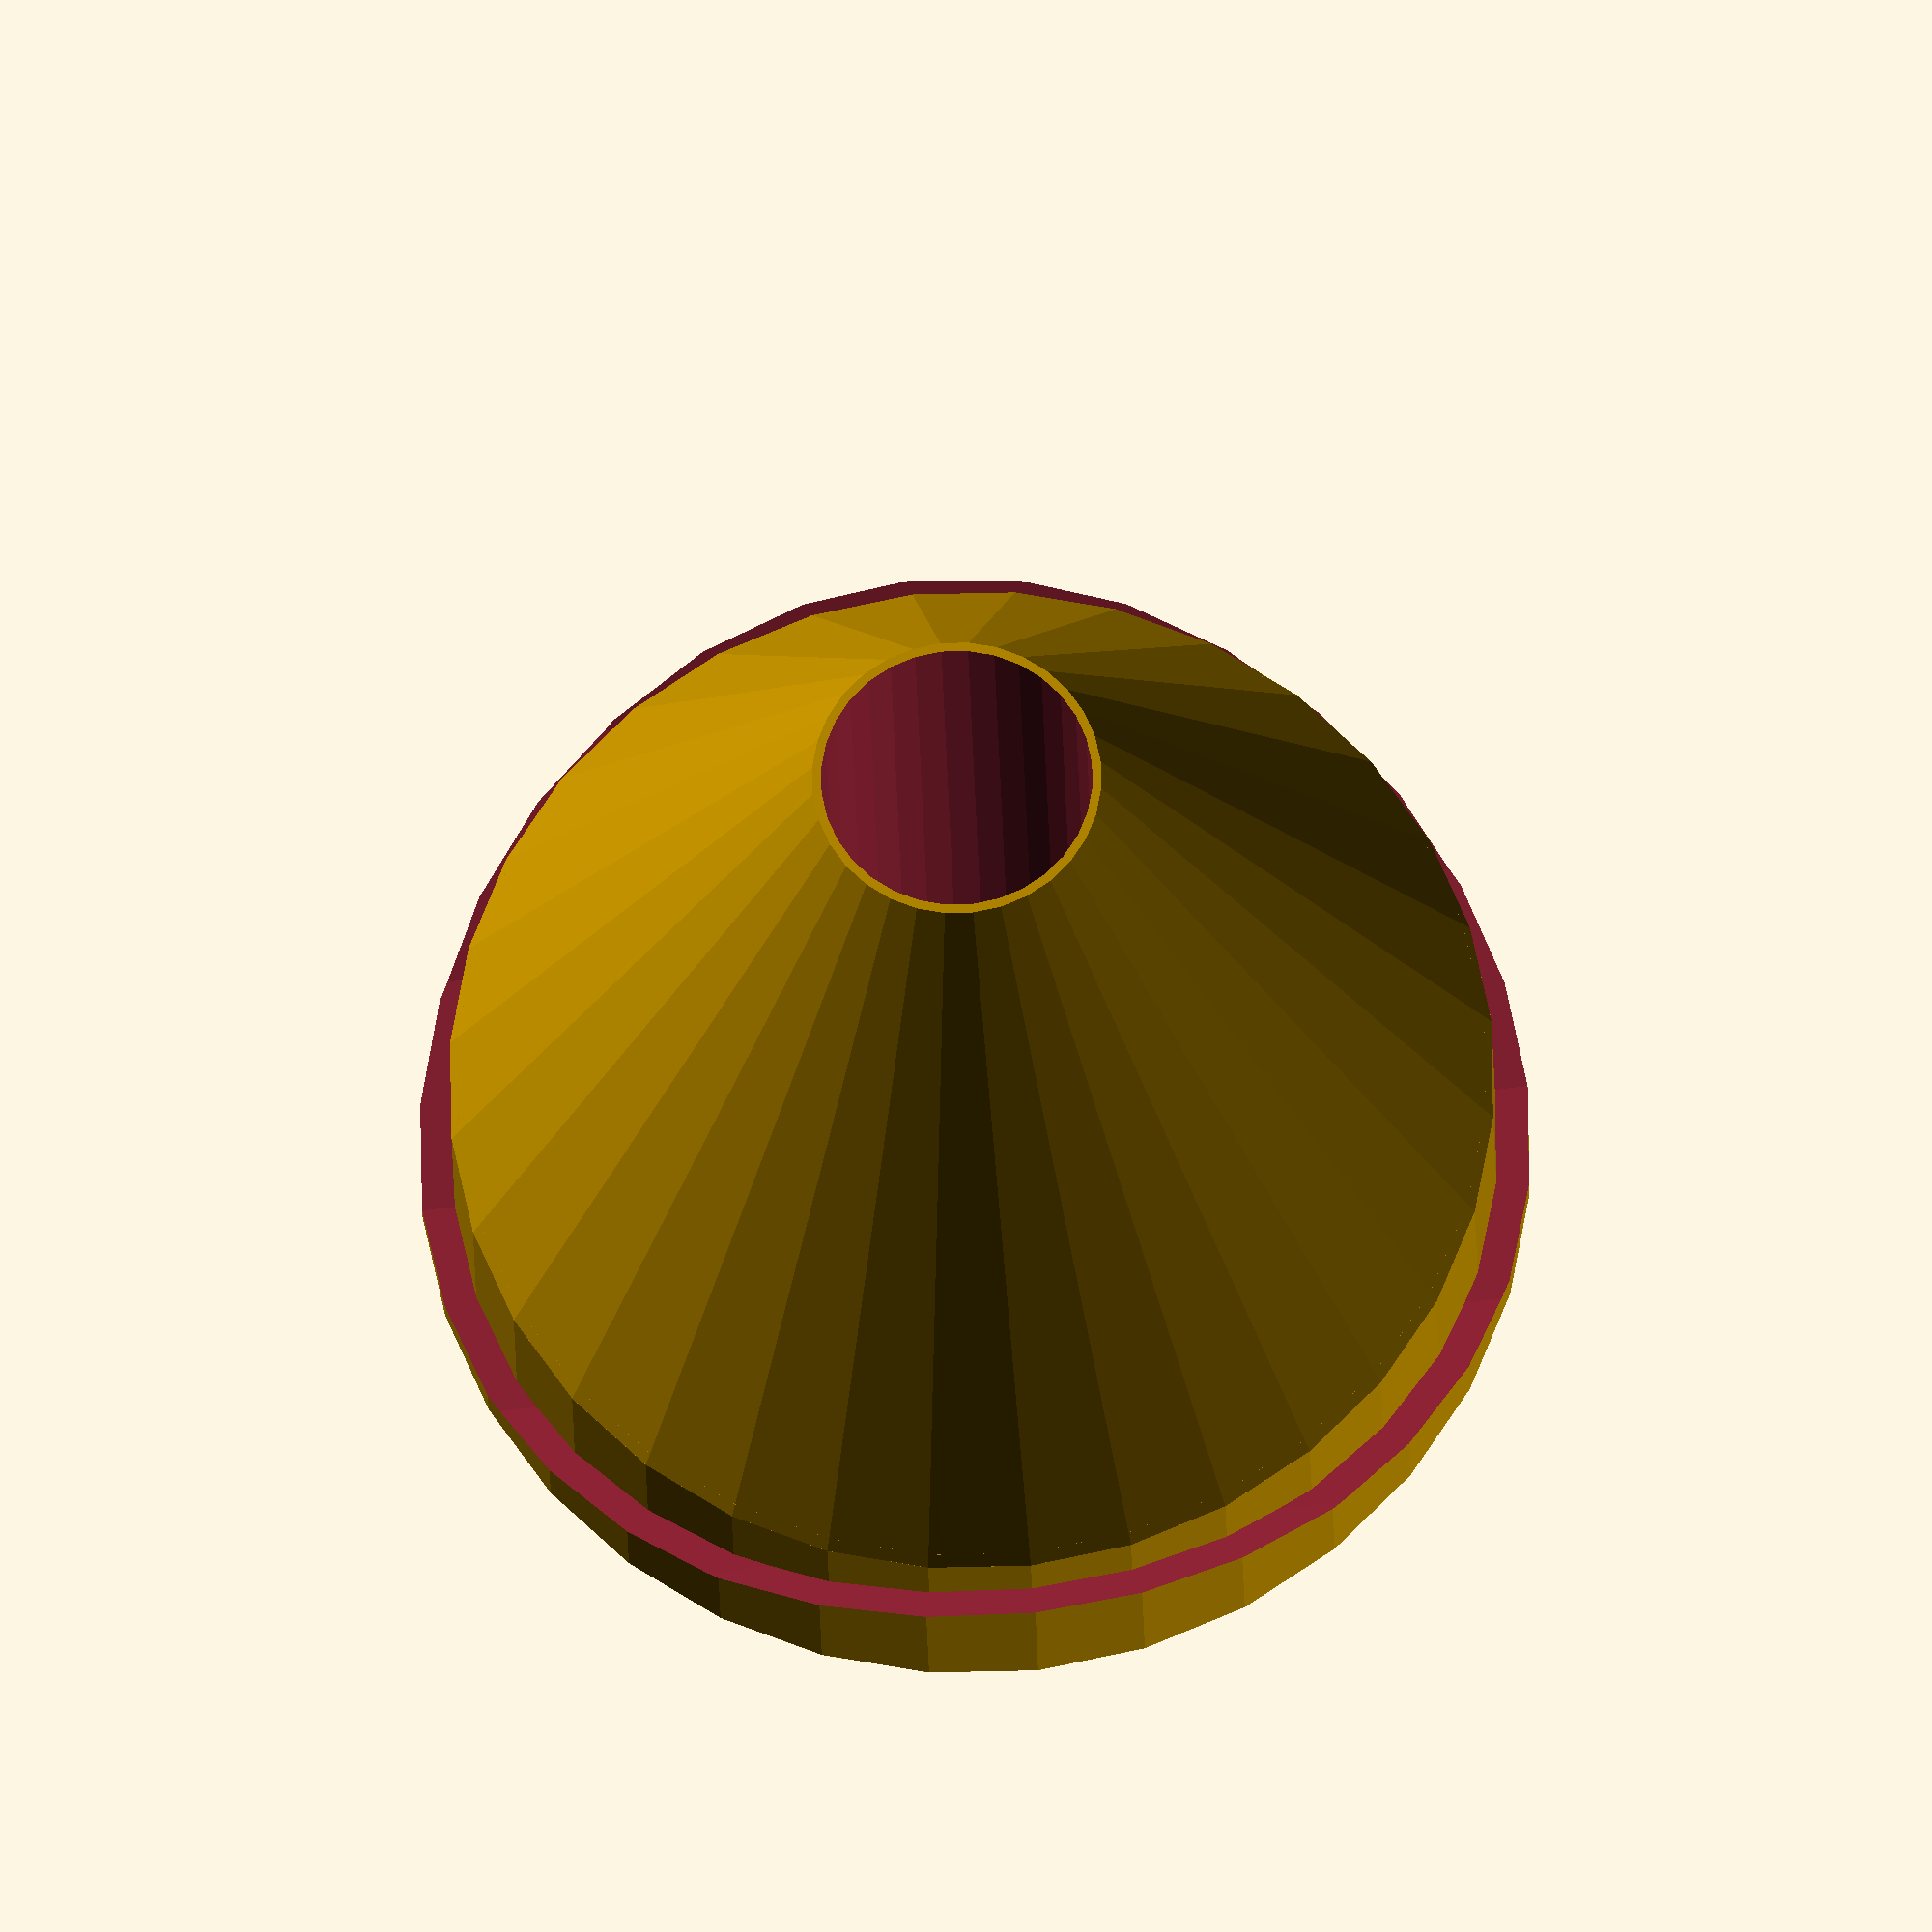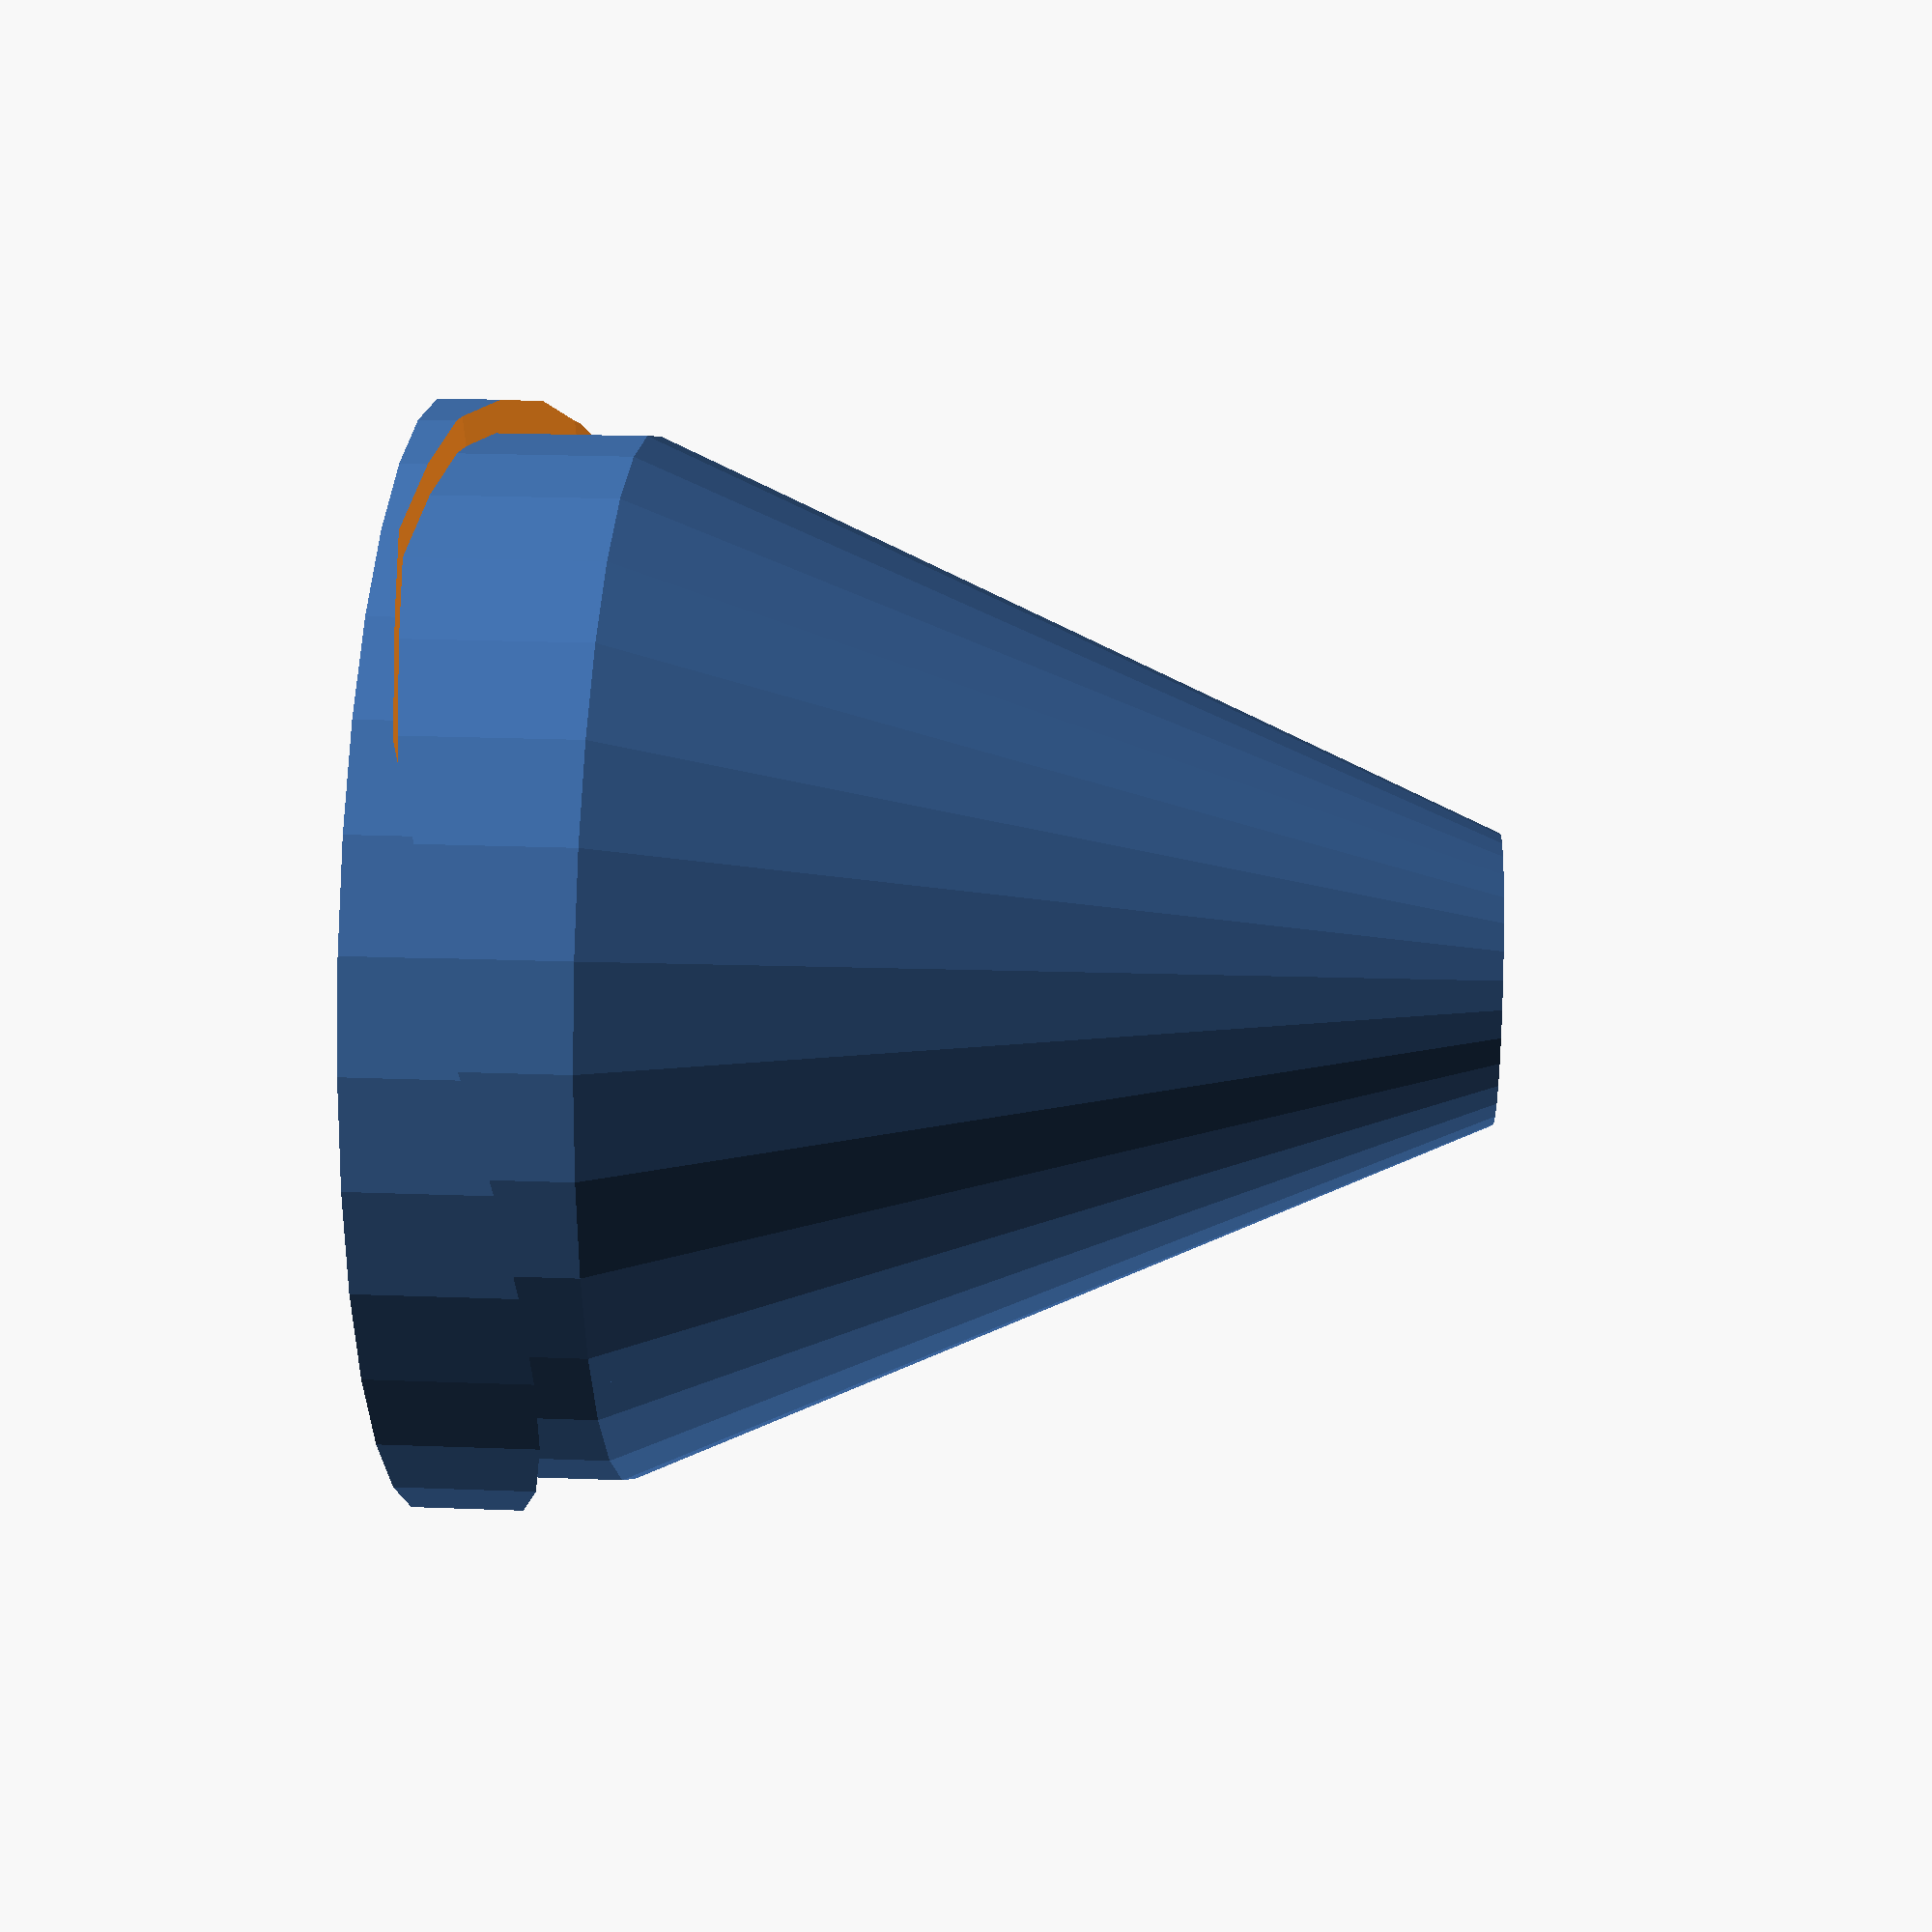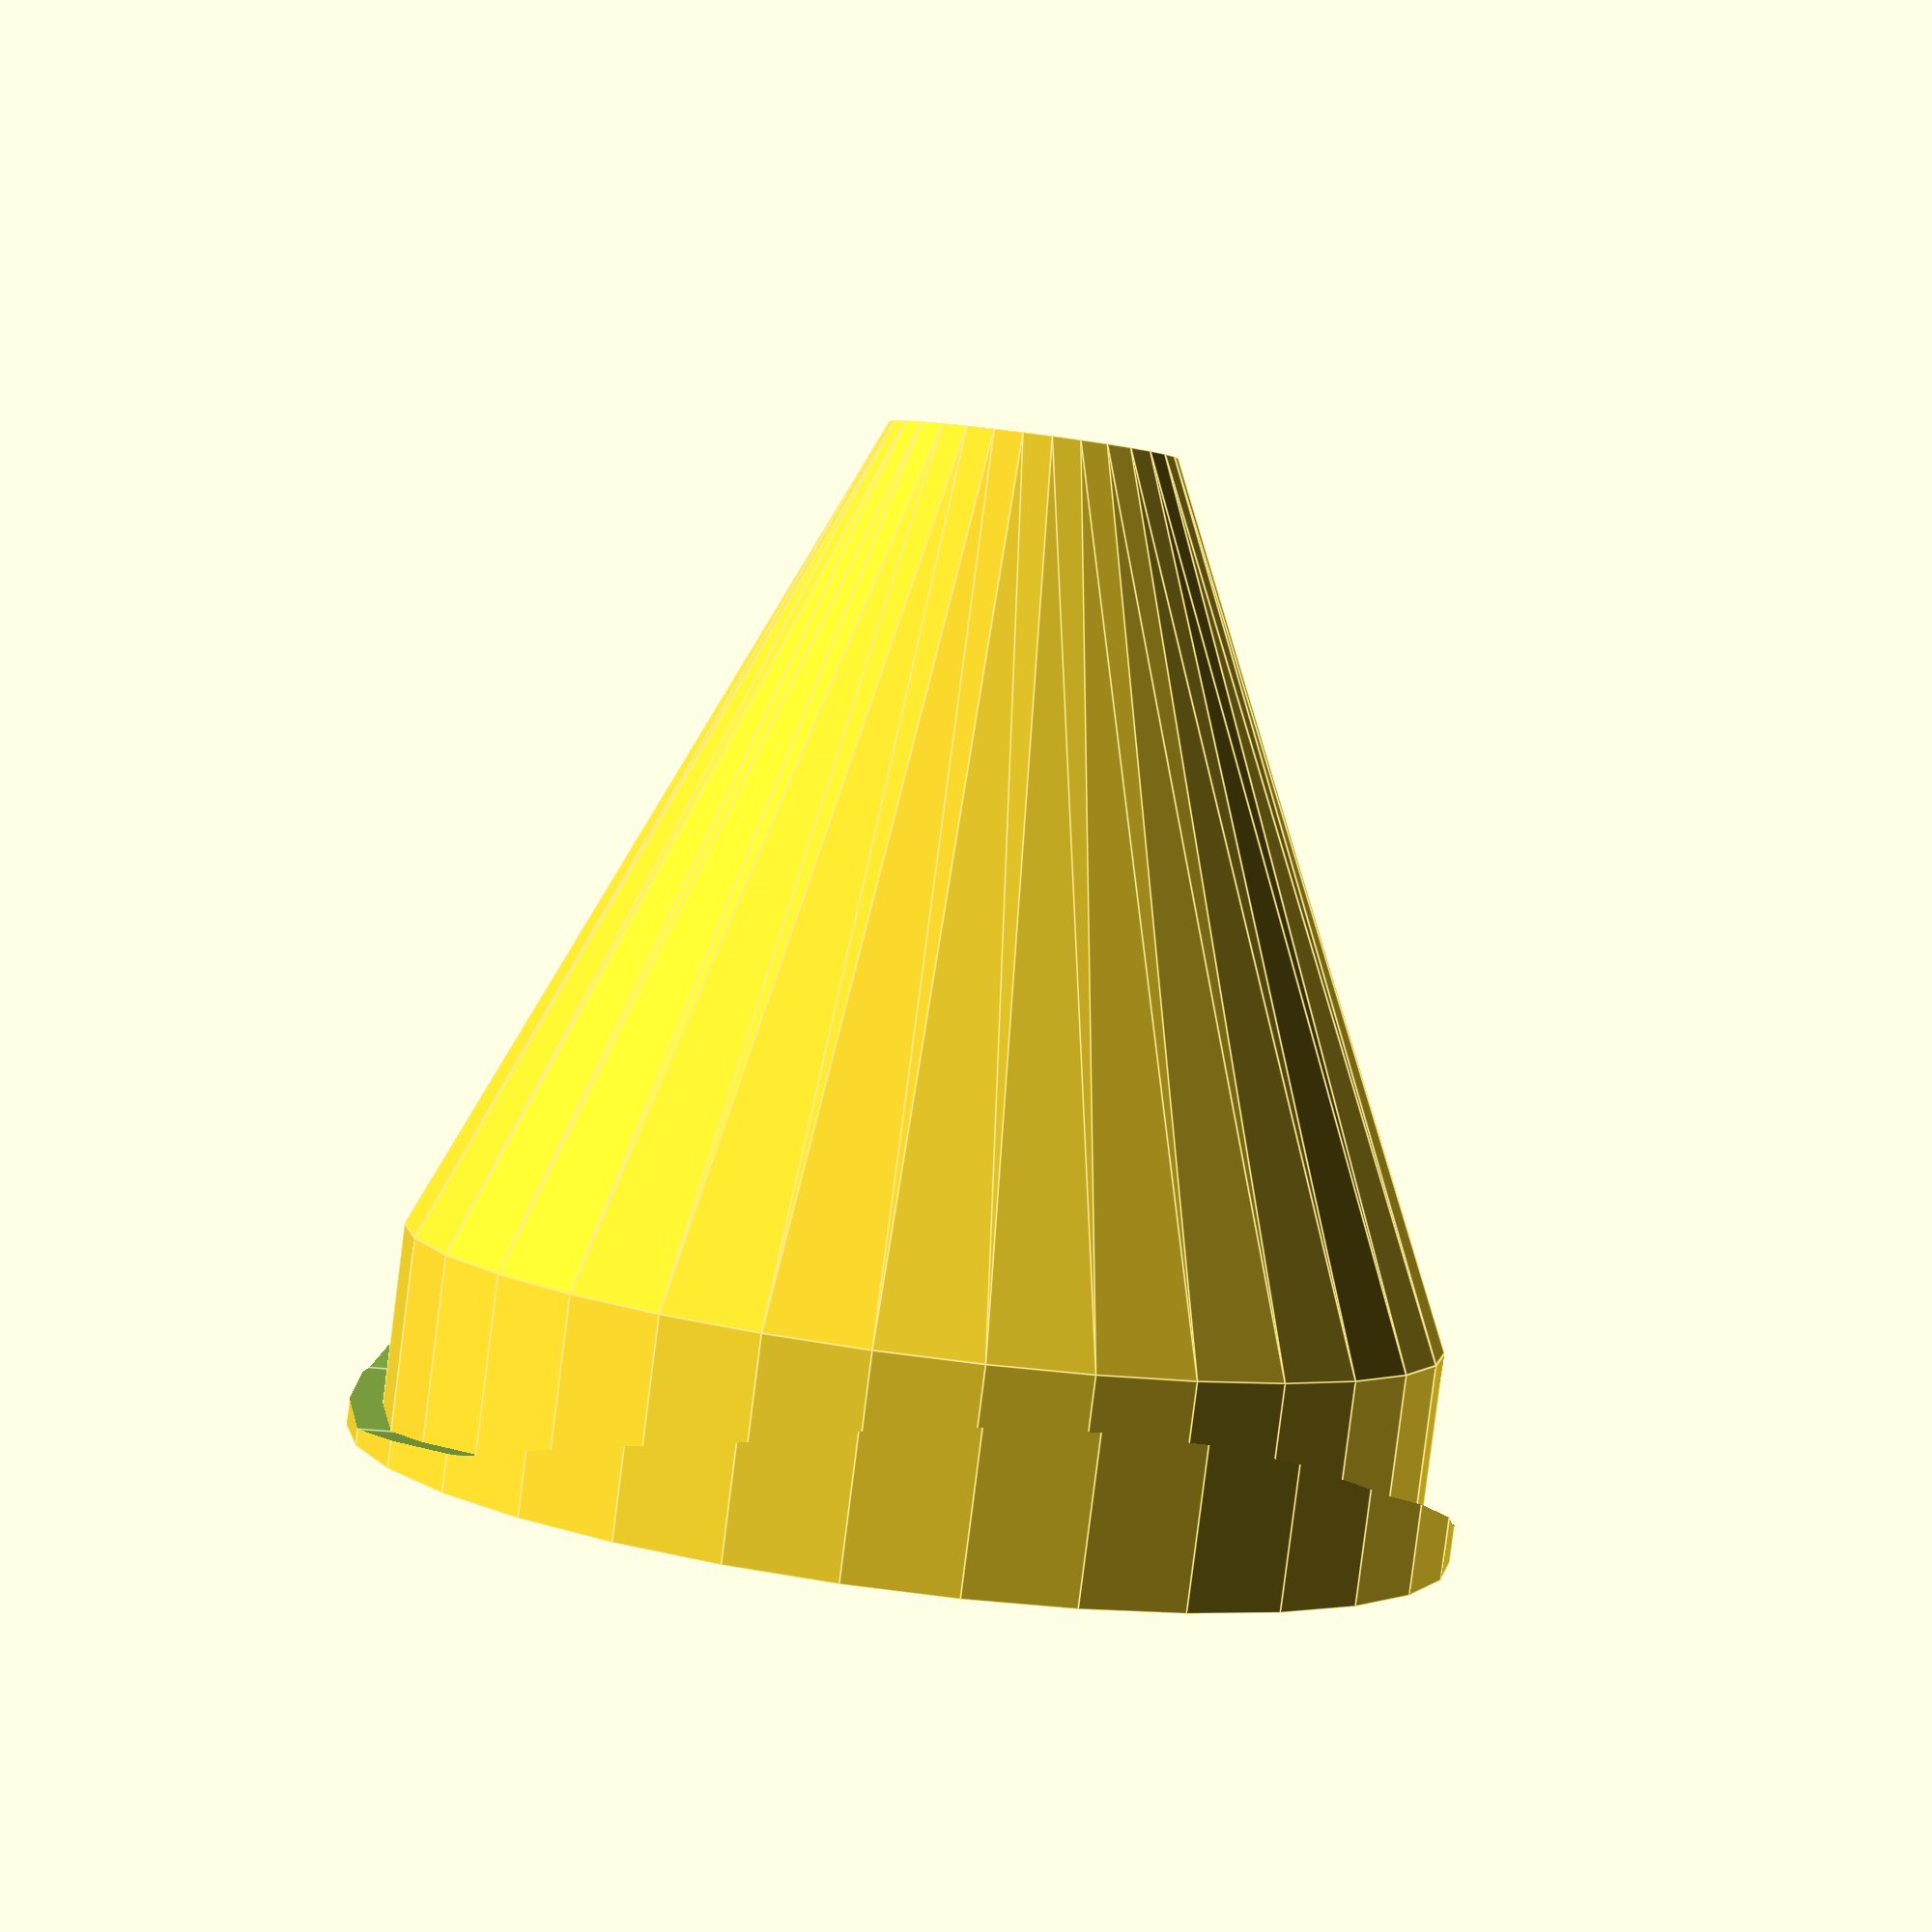
<openscad>
// 2" net pot grommet.
// Helps hold the cups more stable to the pipe.
printer_nozzle_od = 0.4;
wall = 1.7;

grommet_depth = 10;

pipe_od = inToMm(4.5);

function inToMm(i) = i * 25.4;

$fn = $preview ? 32 : 360;

difference() {
    union() {
        cylinder(d = inToMm(2) - printer_nozzle_od, h = 10);
        translate([0, 0, 10])cylinder(d1 = inToMm(2) - printer_nozzle_od, d2 = inToMm(0.5) + printer_nozzle_od + 0.87, h = inToMm(2) - 10);
        
        difference() {
            cylinder(d = inToMm(2 + 1/8) - printer_nozzle_od, h = inToMm(1/32) + grommet_depth);

            // Horizontal pipe cut.
            translate([0, 0, pipe_od / 2 + inToMm(1/32)]) 
                rotate([0, 90, 0]) 
                    cylinder(d = pipe_od, h = 100, center = true);
        }
    }

    // center hollow
    cylinder(d = inToMm(0.5) + printer_nozzle_od, h = grommet_depth + inToMm(1/32) + inToMm(2));
}






</openscad>
<views>
elev=20.9 azim=173.5 roll=1.0 proj=o view=wireframe
elev=157.7 azim=66.8 roll=266.2 proj=p view=wireframe
elev=86.3 azim=342.3 roll=352.7 proj=p view=edges
</views>
